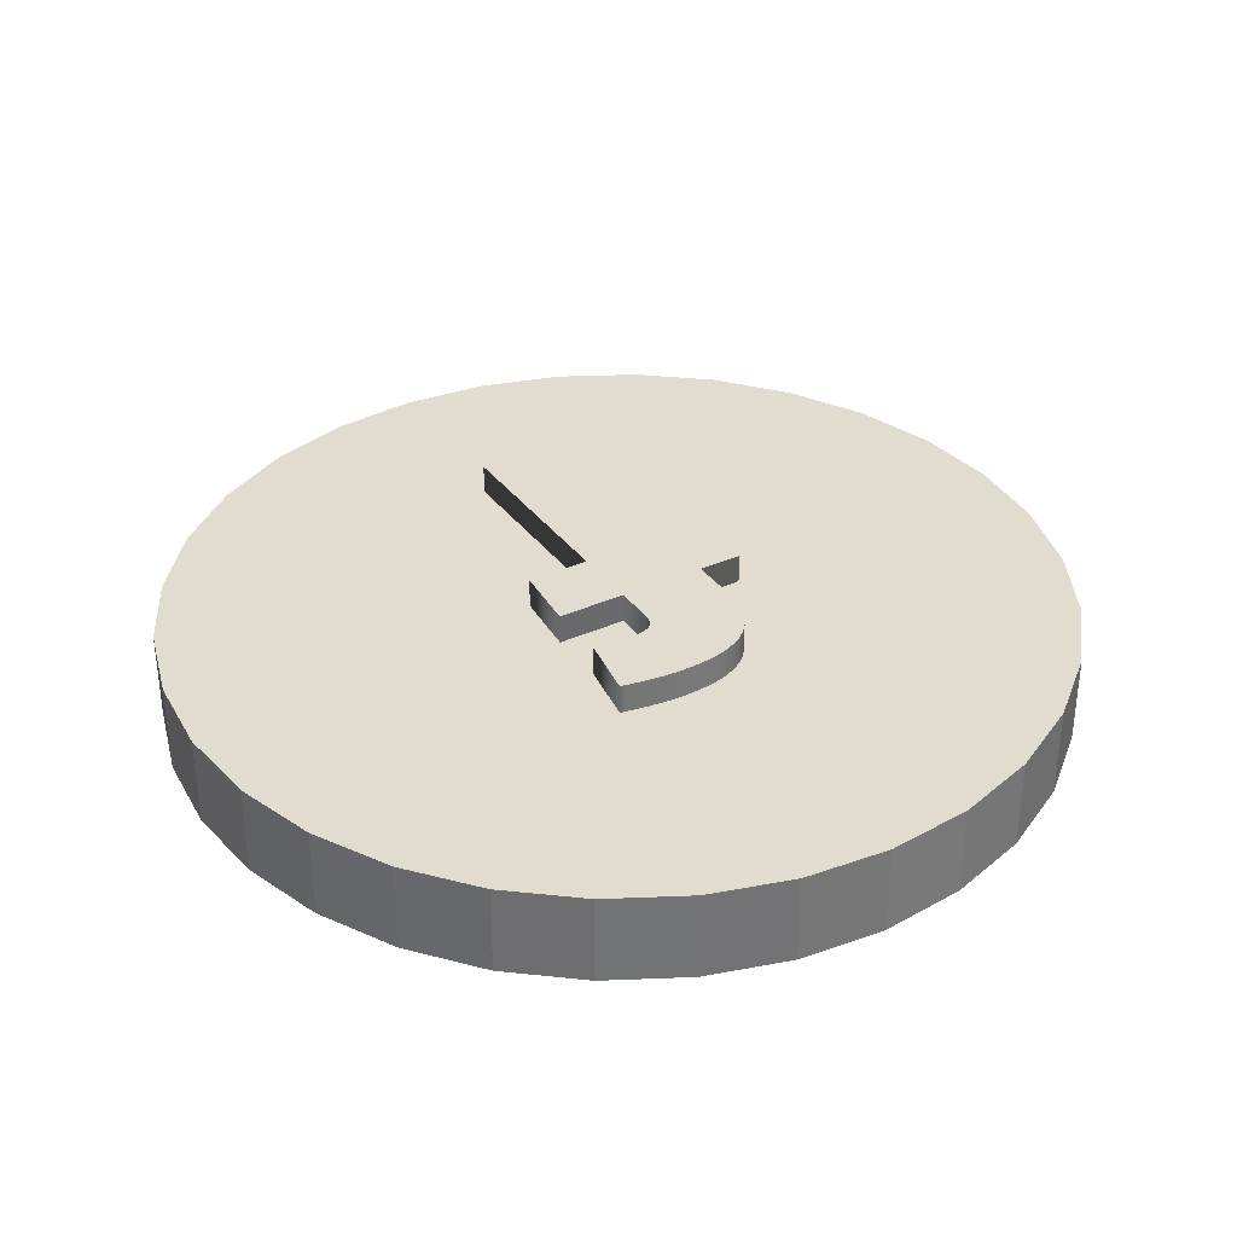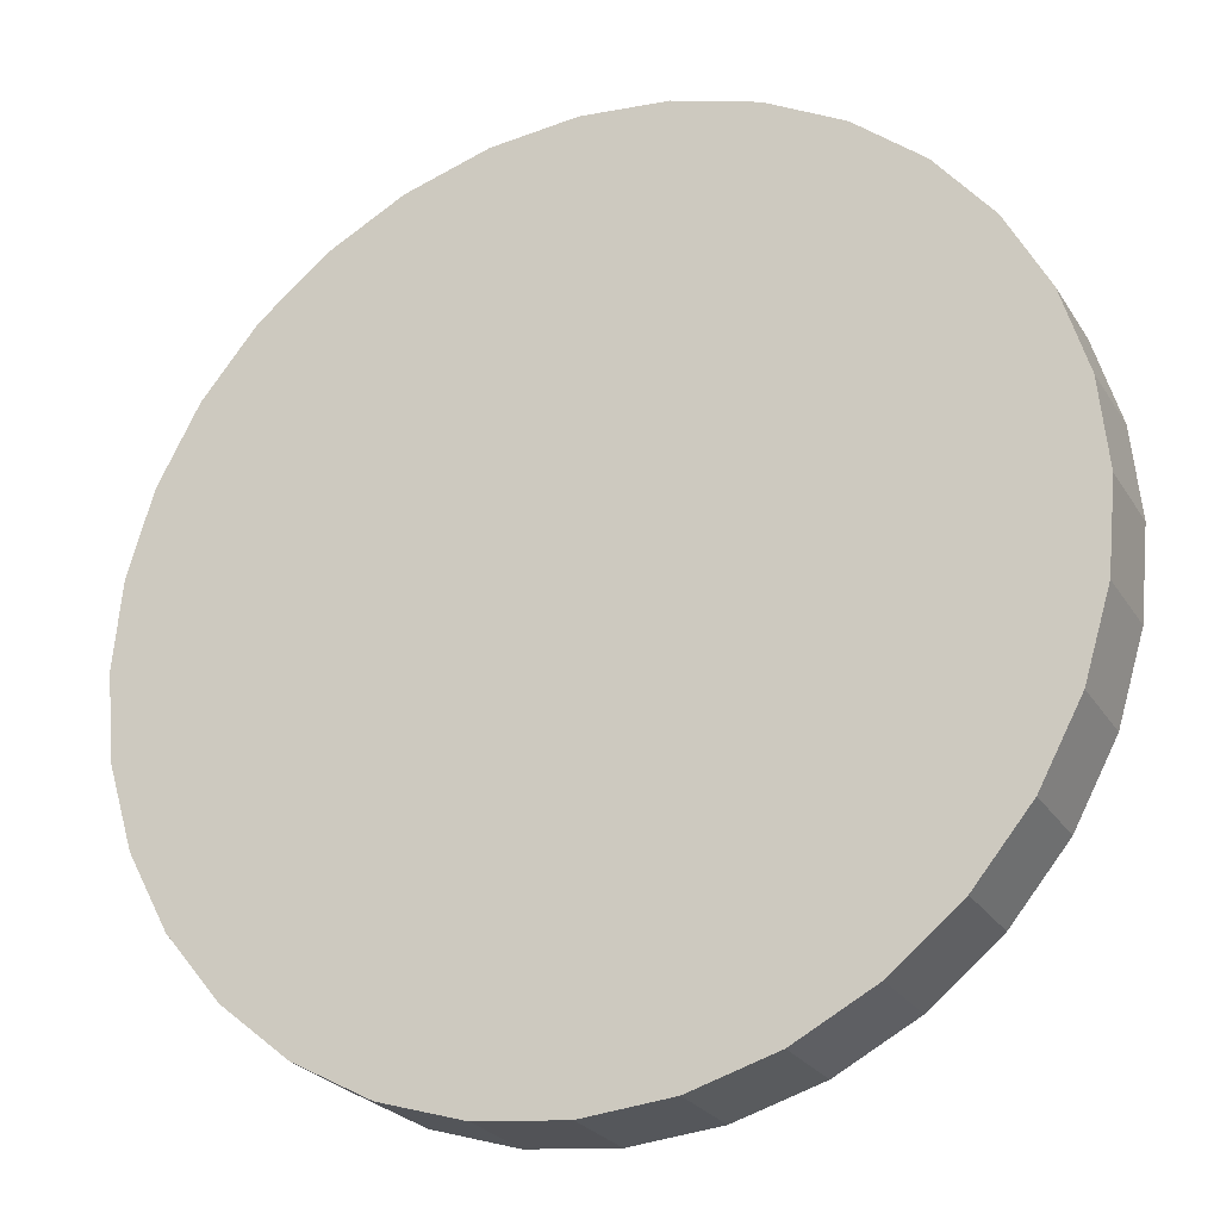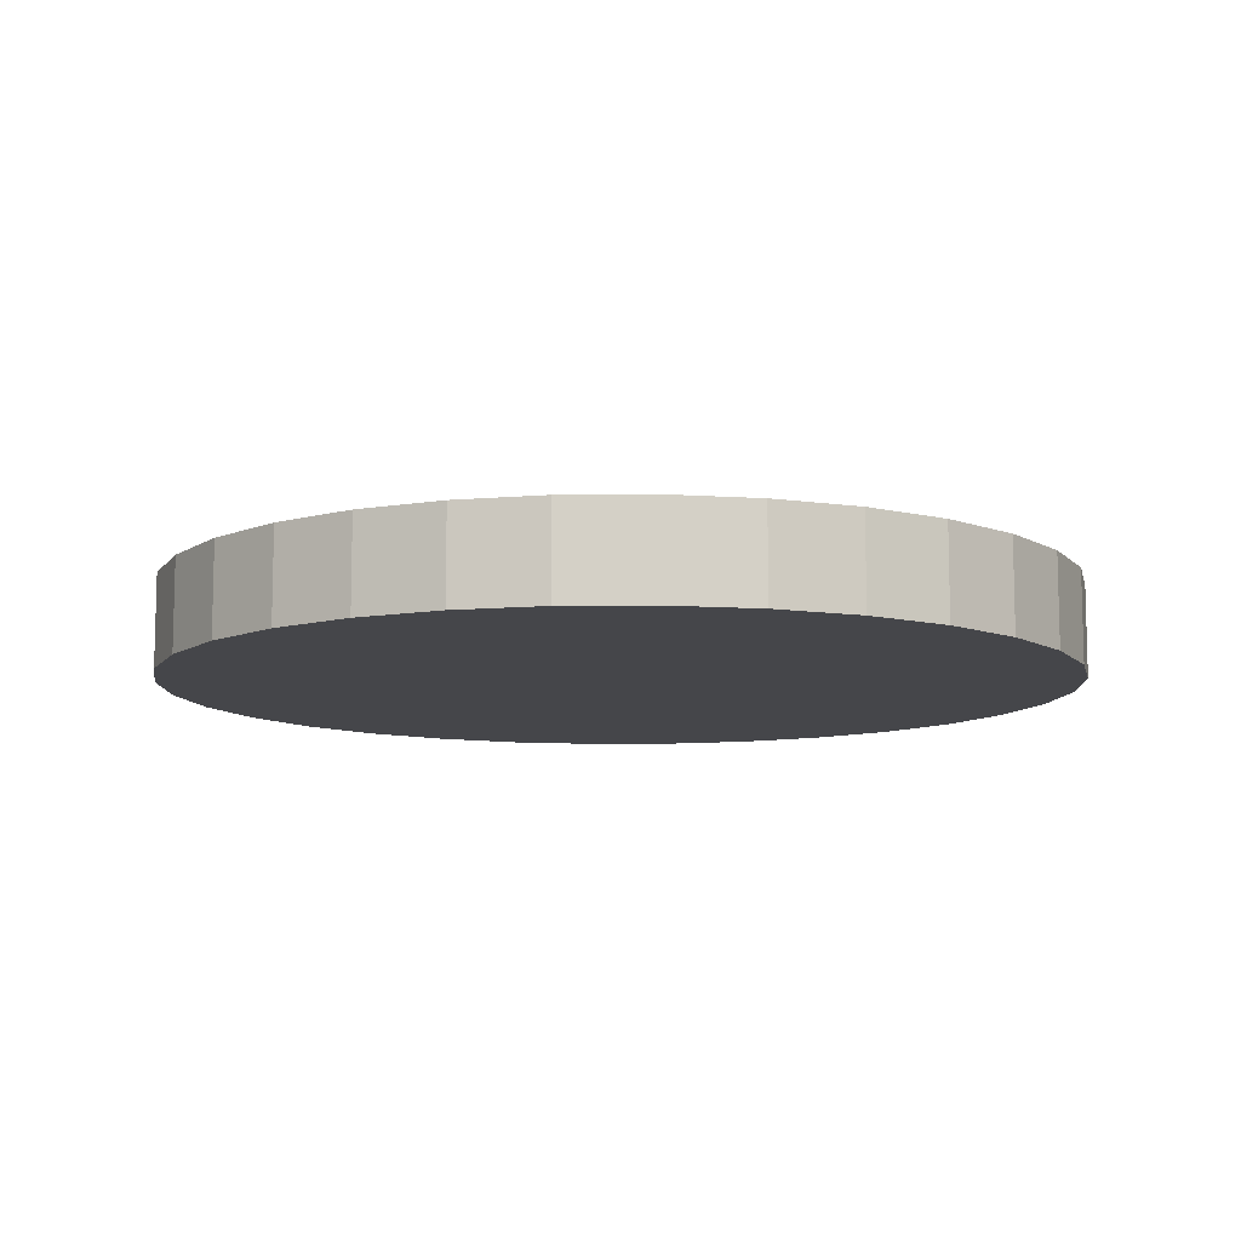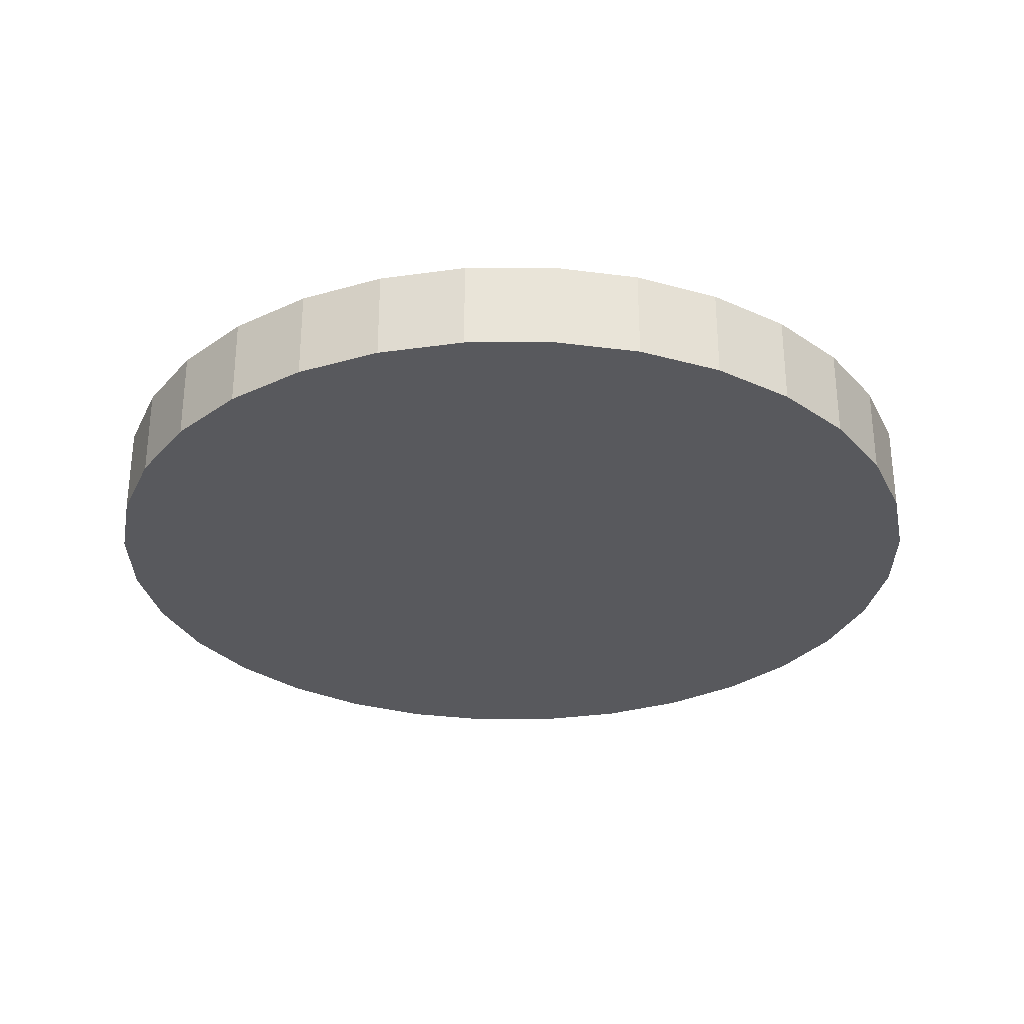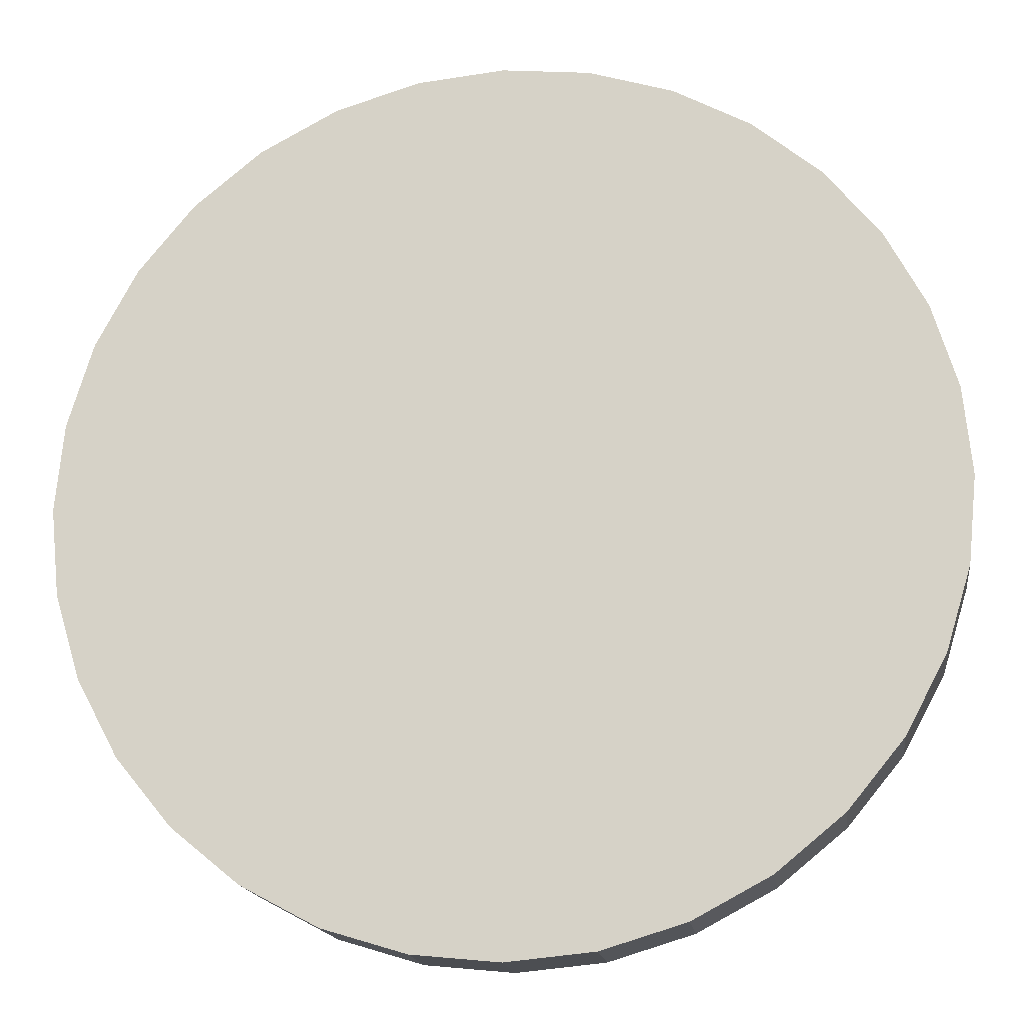
<metadata>
{"format":"obj","ext":"obj","renderer":"f3d","projection":"perspective","resolution":1024,"background":"white","views":[{"elev":34.4,"azim":148.8,"up":"+Y"},{"elev":-24.8,"azim":24.7,"up":"+Z"},{"elev":-9.9,"azim":-127.9,"up":"+Y"},{"elev":-30.1,"azim":174.8,"up":"+Y"},{"elev":-16.5,"azim":7.7,"up":"+Z"}]}
</metadata>
<code>
o Cilindro
v -0.01115 -0.09734 -1.019
v -0.01115 0.1054 -1.019
v 0.1839 -0.09734 -0.9998
v 0.1839 0.1054 -0.9998
v 0.3715 -0.09734 -0.9429
v 0.3715 0.1054 -0.9429
v 0.5444 -0.09734 -0.8505
v 0.5444 0.1054 -0.8505
v 0.696 -0.09734 -0.7261
v 0.696 0.1054 -0.7261
v 0.8203 -0.09734 -0.5746
v 0.8203 0.1054 -0.5746
v 0.9127 -0.09734 -0.4017
v 0.9127 0.1054 -0.4017
v 0.9696 -0.09734 -0.2141
v 0.9696 0.1054 -0.2141
v 0.9889 -0.09734 -0.01904
v 0.9889 0.1054 -0.01904
v 0.9696 -0.09734 0.1761
v 0.9696 0.1054 0.1761
v 0.9127 -0.09734 0.3636
v 0.9127 0.1054 0.3636
v 0.8203 -0.09734 0.5365
v 0.8203 0.1054 0.5365
v 0.696 -0.09734 0.6881
v 0.696 0.1054 0.6881
v 0.5444 -0.09734 0.8124
v 0.5444 0.1054 0.8124
v 0.3715 -0.09734 0.9048
v 0.3715 0.1054 0.9048
v 0.1839 -0.09734 0.9617
v 0.1839 0.1054 0.9617
v -0.01115 -0.09734 0.981
v -0.01115 0.1054 0.981
v -0.2062 -0.09734 0.9617
v -0.2062 0.1054 0.9617
v -0.3938 -0.09734 0.9048
v -0.3938 0.1054 0.9048
v -0.5667 -0.09734 0.8124
v -0.5667 0.1054 0.8124
v -0.7183 -0.09734 0.6881
v -0.7183 0.1054 0.6881
v -0.8426 -0.09734 0.5365
v -0.8426 0.1054 0.5365
v -0.935 -0.09734 0.3636
v -0.935 0.1054 0.3636
v -0.9919 -0.09734 0.1761
v -0.9919 0.1054 0.1761
v -1.011 -0.09734 -0.01904
v -1.011 0.1054 -0.01904
v -0.9919 -0.09734 -0.2141
v -0.9919 0.1054 -0.2141
v -0.935 -0.09734 -0.4017
v -0.935 0.1054 -0.4017
v -0.8426 -0.09734 -0.5746
v -0.8426 0.1054 -0.5746
v -0.7183 -0.09734 -0.7261
v -0.7183 0.1054 -0.7261
v -0.5667 -0.09734 -0.8505
v -0.5667 0.1054 -0.8505
v -0.3938 -0.09734 -0.9429
v -0.3938 0.1054 -0.9429
v -0.2062 -0.09734 -0.9998
v -0.2062 0.1054 -0.9998
f 1 2 4 3
f 3 4 6 5
f 5 6 8 7
f 7 8 10 9
f 9 10 12 11
f 11 12 14 13
f 13 14 16 15
f 15 16 18 17
f 17 18 20 19
f 19 20 22 21
f 21 22 24 23
f 23 24 26 25
f 25 26 28 27
f 27 28 30 29
f 29 30 32 31
f 31 32 34 33
f 33 34 36 35
f 35 36 38 37
f 37 38 40 39
f 39 40 42 41
f 41 42 44 43
f 43 44 46 45
f 45 46 48 47
f 47 48 50 49
f 49 50 52 51
f 51 52 54 53
f 53 54 56 55
f 55 56 58 57
f 57 58 60 59
f 59 60 62 61
f 4 2 64 62 60 58 56 54 52 50 48 46 44 42 40 38 36 34 32 30 28 26 24 22 20 18 16 14 12 10 8 6
f 61 62 64 63
f 63 64 2 1
f 1 3 5 7 9 11 13 15 17 19 21 23 25 27 29 31 33 35 37 39 41 43 45 47 49 51 53 55 57 59 61 63
o Texto_Texto.001
v 0.1914 0.1962 -0.2652
v 0.1842 0.1962 -0.2664
v 0.1767 0.1962 -0.2675
v 0.1691 0.1962 -0.2686
v 0.1614 0.1962 -0.2695
v 0.1537 0.1962 -0.2704
v 0.146 0.1962 -0.2711
v 0.1386 0.1962 -0.2718
v 0.1314 0.1962 -0.2723
v 0.1245 0.1962 -0.2726
v 0.118 0.1962 -0.2729
v 0.112 0.1962 -0.273
v 0.09765 0.1962 -0.2724
v 0.08553 0.1962 -0.2709
v 0.07547 0.1962 -0.2683
v 0.06725 0.1962 -0.2647
v 0.06071 0.1962 -0.2603
v 0.05565 0.1962 -0.2549
v 0.05187 0.1962 -0.2487
v 0.04921 0.1962 -0.2416
v 0.04746 0.1962 -0.2338
v 0.04645 0.1962 -0.2252
v 0.04598 0.1962 -0.2159
v 0.04586 0.1962 -0.2059
v 0.04586 0.1962 -0.1325
v 0.2011 0.1962 -0.1325
v 0.1876 0.1962 0.01956
v 0.04586 0.1962 0.01956
v 0.04586 0.1962 0.4822
v -0.1485 0.1962 0.4822
v -0.1485 0.1962 0.01956
v -0.2483 0.1962 0.01956
v -0.2483 0.1962 -0.1325
v -0.1485 0.1962 -0.1325
v -0.1485 0.1962 -0.2266
v -0.1471 0.1962 -0.2576
v -0.143 0.1962 -0.2862
v -0.1361 0.1962 -0.3123
v -0.1261 0.1962 -0.336
v -0.1131 0.1962 -0.357
v -0.09685 0.1962 -0.3754
v -0.07729 0.1962 -0.3911
v -0.0543 0.1962 -0.4041
v -0.02777 0.1962 -0.4143
v 0.002416 0.1962 -0.4216
v 0.03637 0.1962 -0.4261
v 0.0742 0.1962 -0.4276
v 0.08774 0.1962 -0.4274
v 0.1008 0.1962 -0.427
v 0.1133 0.1962 -0.4262
v 0.1256 0.1962 -0.4252
v 0.1376 0.1962 -0.4239
v 0.1494 0.1962 -0.4224
v 0.1612 0.1962 -0.4207
v 0.1731 0.1962 -0.4188
v 0.185 0.1962 -0.4167
v 0.1972 0.1962 -0.4145
v 0.2097 0.1962 -0.4121
v 0.2226 0.1962 -0.4095
v 0.1984 0.1962 -0.2639
v 0.1914 0.1301 -0.2652
v 0.1842 0.1301 -0.2664
v 0.1767 0.1301 -0.2675
v 0.1691 0.1301 -0.2686
v 0.1614 0.1301 -0.2695
v 0.1537 0.1301 -0.2704
v 0.146 0.1301 -0.2711
v 0.1386 0.1301 -0.2718
v 0.1314 0.1301 -0.2723
v 0.1245 0.1301 -0.2726
v 0.118 0.1301 -0.2729
v 0.112 0.1301 -0.273
v 0.09765 0.1301 -0.2724
v 0.08553 0.1301 -0.2709
v 0.07547 0.1301 -0.2683
v 0.06725 0.1301 -0.2647
v 0.06071 0.1301 -0.2603
v 0.05565 0.1301 -0.2549
v 0.05187 0.1301 -0.2487
v 0.04921 0.1301 -0.2416
v 0.04746 0.1301 -0.2338
v 0.04645 0.1301 -0.2252
v 0.04598 0.1301 -0.2159
v 0.04586 0.1301 -0.2059
v 0.04586 0.1301 -0.1325
v 0.2011 0.1301 -0.1325
v 0.1876 0.1301 0.01956
v 0.04586 0.1301 0.01956
v 0.04586 0.1301 0.4822
v -0.1485 0.1301 0.4822
v -0.1485 0.1301 0.01956
v -0.2483 0.1301 0.01956
v -0.2483 0.1301 -0.1325
v -0.1485 0.1301 -0.1325
v -0.1485 0.1301 -0.2266
v -0.1471 0.1301 -0.2576
v -0.143 0.1301 -0.2862
v -0.1361 0.1301 -0.3123
v -0.1261 0.1301 -0.336
v -0.1131 0.1301 -0.357
v -0.09685 0.1301 -0.3754
v -0.07729 0.1301 -0.3911
v -0.0543 0.1301 -0.4041
v -0.02777 0.1301 -0.4143
v 0.002416 0.1301 -0.4216
v 0.03637 0.1301 -0.4261
v 0.0742 0.1301 -0.4276
v 0.08774 0.1301 -0.4274
v 0.1008 0.1301 -0.427
v 0.1133 0.1301 -0.4262
v 0.1256 0.1301 -0.4252
v 0.1376 0.1301 -0.4239
v 0.1494 0.1301 -0.4224
v 0.1612 0.1301 -0.4207
v 0.1731 0.1301 -0.4188
v 0.185 0.1301 -0.4167
v 0.1972 0.1301 -0.4145
v 0.2097 0.1301 -0.4121
v 0.2226 0.1301 -0.4095
v 0.1984 0.1301 -0.2639
v 0.1914 0.1301 -0.2652
v 0.1914 0.1962 -0.2652
v 0.1842 0.1301 -0.2664
v 0.1842 0.1962 -0.2664
v 0.1767 0.1301 -0.2675
v 0.1767 0.1962 -0.2675
v 0.1691 0.1301 -0.2686
v 0.1691 0.1962 -0.2686
v 0.1614 0.1301 -0.2695
v 0.1614 0.1962 -0.2695
v 0.1537 0.1301 -0.2704
v 0.1537 0.1962 -0.2704
v 0.146 0.1301 -0.2711
v 0.146 0.1962 -0.2711
v 0.1386 0.1301 -0.2718
v 0.1386 0.1962 -0.2718
v 0.1314 0.1301 -0.2723
v 0.1314 0.1962 -0.2723
v 0.1245 0.1301 -0.2726
v 0.1245 0.1962 -0.2726
v 0.118 0.1301 -0.2729
v 0.118 0.1962 -0.2729
v 0.112 0.1301 -0.273
v 0.112 0.1962 -0.273
v 0.09765 0.1301 -0.2724
v 0.09765 0.1962 -0.2724
v 0.08553 0.1301 -0.2709
v 0.08553 0.1962 -0.2709
v 0.07547 0.1301 -0.2683
v 0.07547 0.1962 -0.2683
v 0.06725 0.1301 -0.2647
v 0.06725 0.1962 -0.2647
v 0.06071 0.1301 -0.2603
v 0.06071 0.1962 -0.2603
v 0.05565 0.1301 -0.2549
v 0.05565 0.1962 -0.2549
v 0.05187 0.1301 -0.2487
v 0.05187 0.1962 -0.2487
v 0.04921 0.1301 -0.2416
v 0.04921 0.1962 -0.2416
v 0.04746 0.1301 -0.2338
v 0.04746 0.1962 -0.2338
v 0.04645 0.1301 -0.2252
v 0.04645 0.1962 -0.2252
v 0.04598 0.1301 -0.2159
v 0.04598 0.1962 -0.2159
v 0.04586 0.1301 -0.2059
v 0.04586 0.1962 -0.2059
v 0.04586 0.1301 -0.1325
v 0.04586 0.1962 -0.1325
v 0.2011 0.1301 -0.1325
v 0.2011 0.1962 -0.1325
v 0.1876 0.1301 0.01956
v 0.1876 0.1962 0.01956
v 0.04586 0.1301 0.01956
v 0.04586 0.1962 0.01956
v 0.04586 0.1301 0.4822
v 0.04586 0.1962 0.4822
v -0.1485 0.1301 0.4822
v -0.1485 0.1962 0.4822
v -0.1485 0.1301 0.01956
v -0.1485 0.1962 0.01956
v -0.2483 0.1301 0.01956
v -0.2483 0.1962 0.01956
v -0.2483 0.1301 -0.1325
v -0.2483 0.1962 -0.1325
v -0.1485 0.1301 -0.1325
v -0.1485 0.1962 -0.1325
v -0.1485 0.1301 -0.2266
v -0.1485 0.1962 -0.2266
v -0.1471 0.1301 -0.2576
v -0.1471 0.1962 -0.2576
v -0.143 0.1301 -0.2862
v -0.143 0.1962 -0.2862
v -0.1361 0.1301 -0.3123
v -0.1361 0.1962 -0.3123
v -0.1261 0.1301 -0.336
v -0.1261 0.1962 -0.336
v -0.1131 0.1301 -0.357
v -0.1131 0.1962 -0.357
v -0.09685 0.1301 -0.3754
v -0.09685 0.1962 -0.3754
v -0.07729 0.1301 -0.3911
v -0.07729 0.1962 -0.3911
v -0.0543 0.1301 -0.4041
v -0.0543 0.1962 -0.4041
v -0.02777 0.1301 -0.4143
v -0.02777 0.1962 -0.4143
v 0.002416 0.1301 -0.4216
v 0.002416 0.1962 -0.4216
v 0.03637 0.1301 -0.4261
v 0.03637 0.1962 -0.4261
v 0.0742 0.1301 -0.4276
v 0.0742 0.1962 -0.4276
v 0.08774 0.1301 -0.4274
v 0.08774 0.1962 -0.4274
v 0.1008 0.1301 -0.427
v 0.1008 0.1962 -0.427
v 0.1133 0.1301 -0.4262
v 0.1133 0.1962 -0.4262
v 0.1256 0.1301 -0.4252
v 0.1256 0.1962 -0.4252
v 0.1376 0.1301 -0.4239
v 0.1376 0.1962 -0.4239
v 0.1494 0.1301 -0.4224
v 0.1494 0.1962 -0.4224
v 0.1612 0.1301 -0.4207
v 0.1612 0.1962 -0.4207
v 0.1731 0.1301 -0.4188
v 0.1731 0.1962 -0.4188
v 0.185 0.1301 -0.4167
v 0.185 0.1962 -0.4167
v 0.1972 0.1301 -0.4145
v 0.1972 0.1962 -0.4145
v 0.2097 0.1301 -0.4121
v 0.2097 0.1962 -0.4121
v 0.2226 0.1301 -0.4095
v 0.2226 0.1962 -0.4095
v 0.1984 0.1301 -0.2639
v 0.1984 0.1962 -0.2639
f 110 112 111
f 110 113 112
f 110 114 113
f 110 115 114
f 109 115 110
f 109 116 115
f 109 117 116
f 109 118 117
f 108 118 109
f 108 119 118
f 108 120 119
f 108 121 120
f 108 122 121
f 107 122 108
f 107 123 122
f 107 124 123
f 106 124 107
f 105 124 106
f 104 124 105
f 103 124 104
f 102 67 103
f 67 66 103
f 66 65 103
f 65 124 103
f 101 74 102
f 74 73 102
f 73 72 102
f 72 71 102
f 71 70 102
f 70 69 102
f 69 68 102
f 68 67 102
f 100 77 101
f 77 76 101
f 76 75 101
f 75 74 101
f 100 78 77
f 100 79 78
f 100 80 79
f 100 81 80
f 100 82 81
f 99 82 100
f 99 83 82
f 99 84 83
f 99 85 84
f 99 86 85
f 98 86 99
f 98 87 86
f 98 88 87
f 98 89 88
f 96 98 97
f 96 89 98
f 96 90 89
f 96 91 90
f 95 91 96
f 94 92 95
f 92 91 95
f 94 93 92
f 172 170 171
f 173 170 172
f 174 170 173
f 175 170 174
f 175 169 170
f 176 169 175
f 177 169 176
f 178 169 177
f 178 168 169
f 179 168 178
f 180 168 179
f 181 168 180
f 182 168 181
f 182 167 168
f 183 167 182
f 184 167 183
f 184 166 167
f 184 165 166
f 184 164 165
f 184 163 164
f 127 162 163
f 126 127 163
f 125 126 163
f 184 125 163
f 134 161 162
f 133 134 162
f 132 133 162
f 131 132 162
f 130 131 162
f 129 130 162
f 128 129 162
f 127 128 162
f 137 160 161
f 136 137 161
f 135 136 161
f 134 135 161
f 138 160 137
f 139 160 138
f 140 160 139
f 141 160 140
f 142 160 141
f 142 159 160
f 143 159 142
f 144 159 143
f 145 159 144
f 146 159 145
f 146 158 159
f 147 158 146
f 148 158 147
f 149 158 148
f 158 156 157
f 149 156 158
f 150 156 149
f 151 156 150
f 151 155 156
f 152 154 155
f 151 152 155
f 153 154 152
f 186 188 187 185
f 188 190 189 187
f 190 192 191 189
f 192 194 193 191
f 194 196 195 193
f 196 198 197 195
f 198 200 199 197
f 200 202 201 199
f 202 204 203 201
f 204 206 205 203
f 206 208 207 205
f 208 210 209 207
f 210 212 211 209
f 212 214 213 211
f 214 216 215 213
f 216 218 217 215
f 218 220 219 217
f 220 222 221 219
f 222 224 223 221
f 224 226 225 223
f 226 228 227 225
f 228 230 229 227
f 230 232 231 229
f 232 234 233 231
f 234 236 235 233
f 236 238 237 235
f 238 240 239 237
f 240 242 241 239
f 242 244 243 241
f 244 246 245 243
f 246 248 247 245
f 248 250 249 247
f 250 252 251 249
f 252 254 253 251
f 254 256 255 253
f 256 258 257 255
f 258 260 259 257
f 260 262 261 259
f 262 264 263 261
f 264 266 265 263
f 266 268 267 265
f 268 270 269 267
f 270 272 271 269
f 272 274 273 271
f 274 276 275 273
f 276 278 277 275
f 278 280 279 277
f 280 282 281 279
f 282 284 283 281
f 284 286 285 283
f 286 288 287 285
f 288 290 289 287
f 290 292 291 289
f 292 294 293 291
f 294 296 295 293
f 296 298 297 295
f 298 300 299 297
f 300 302 301 299
f 302 304 303 301
f 304 186 185 303

</code>
